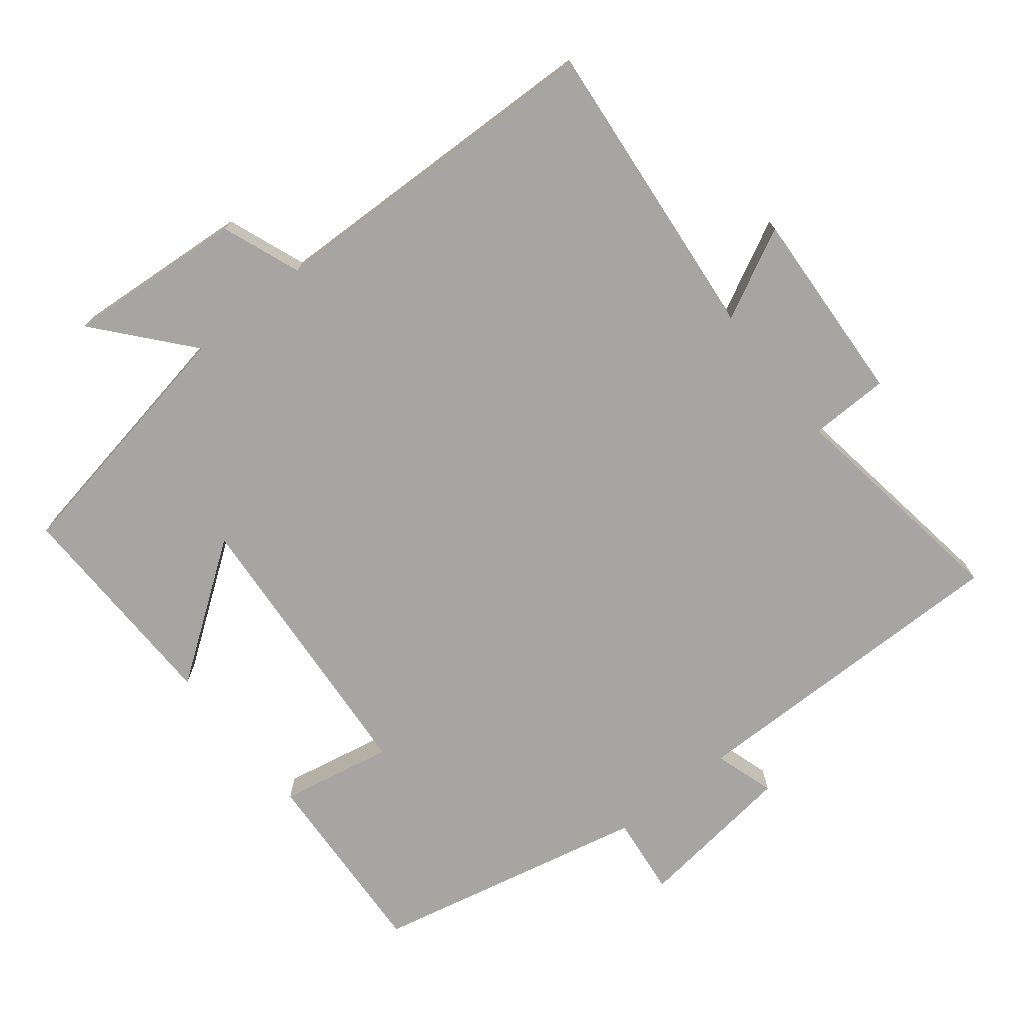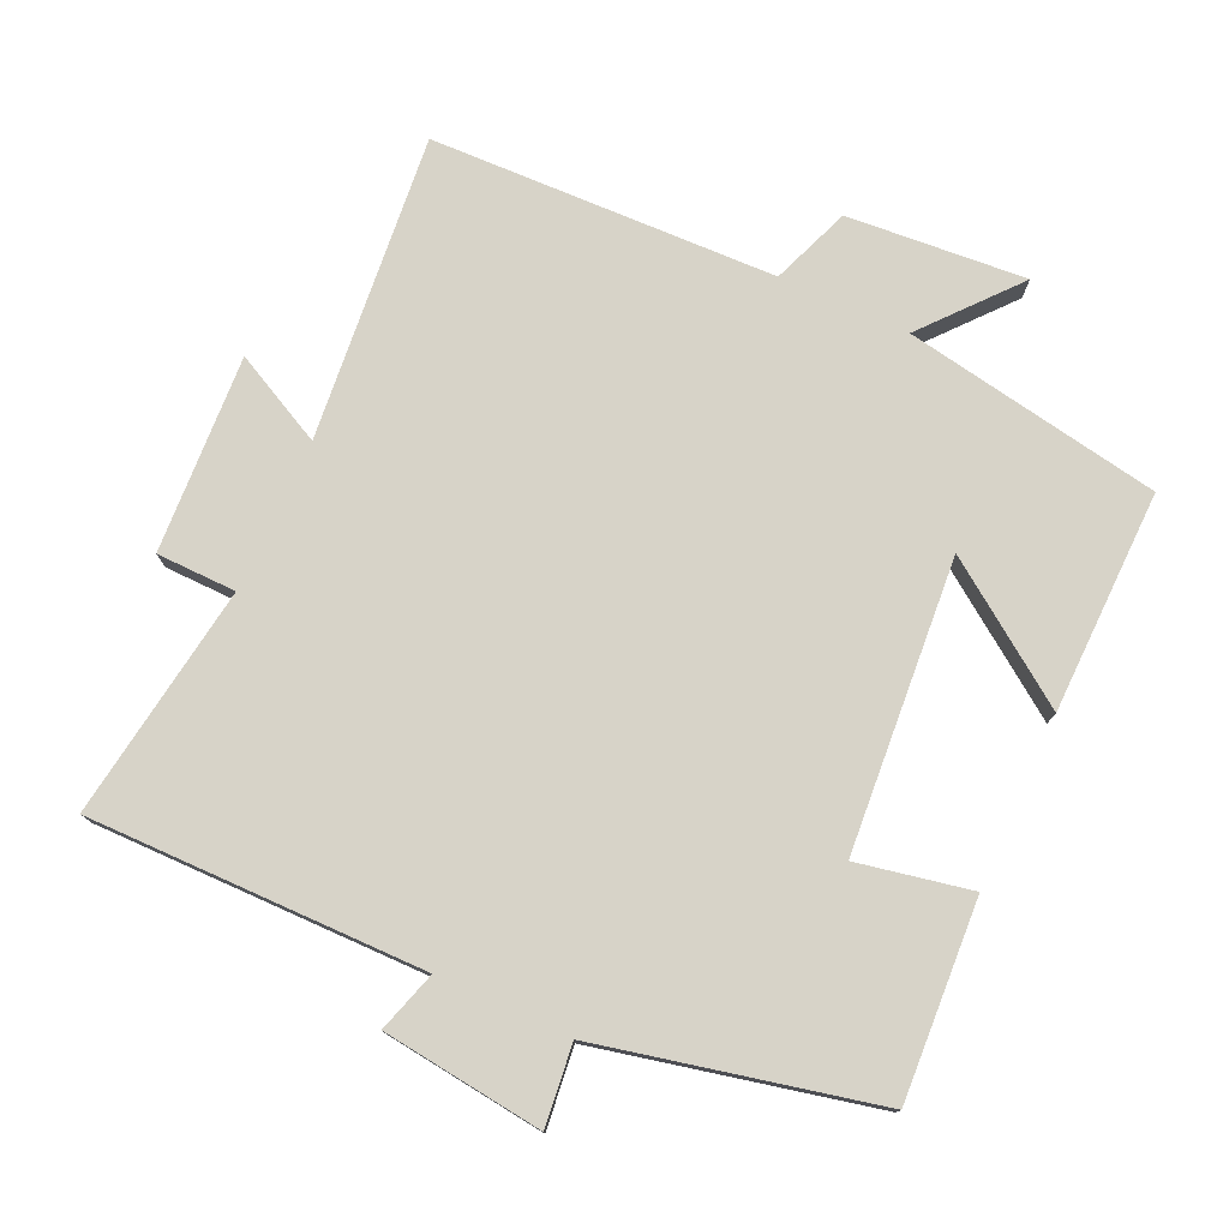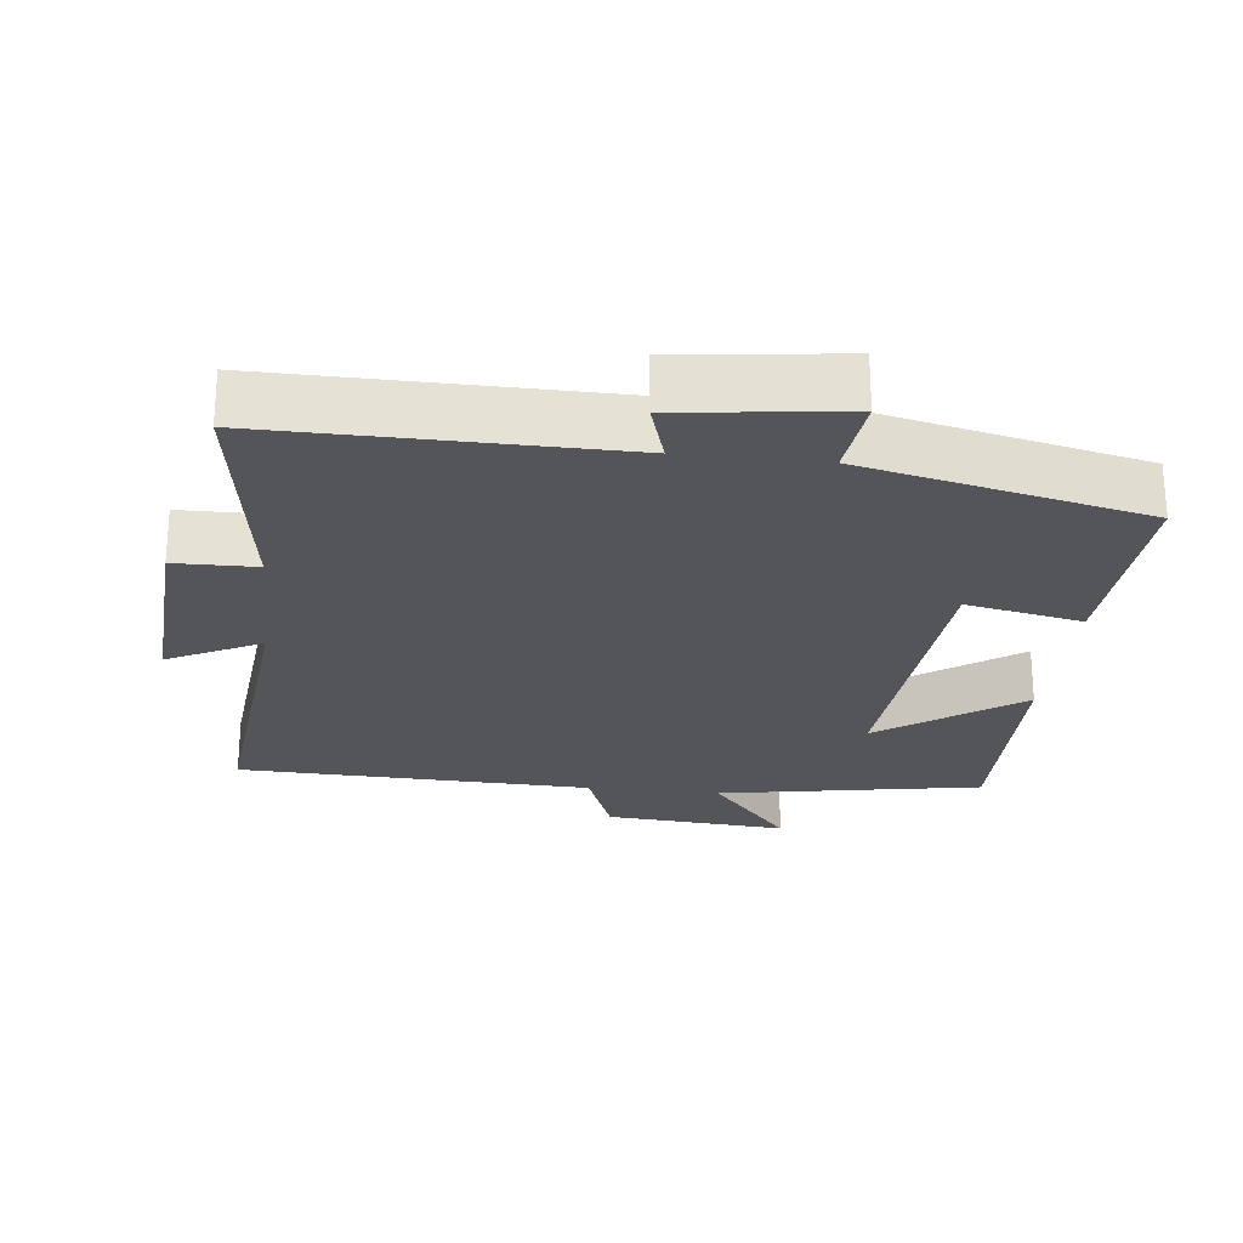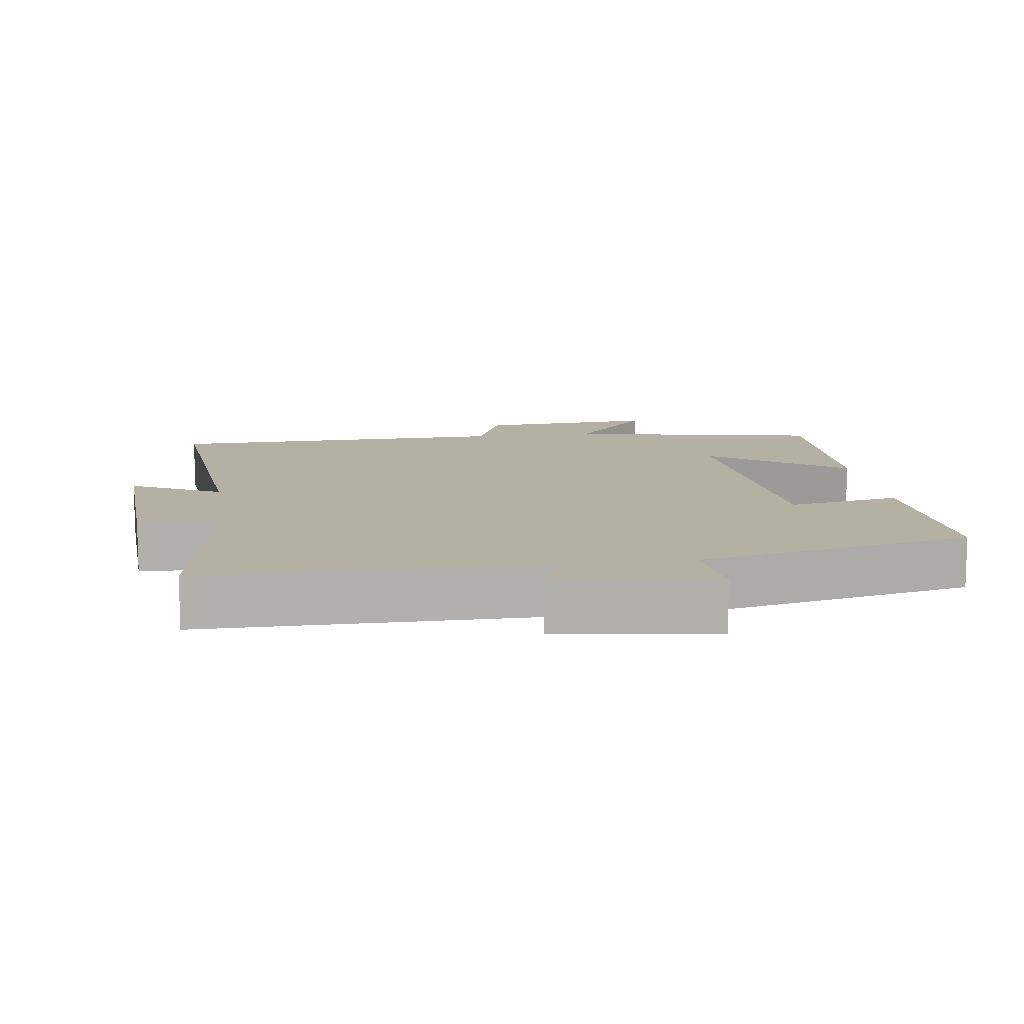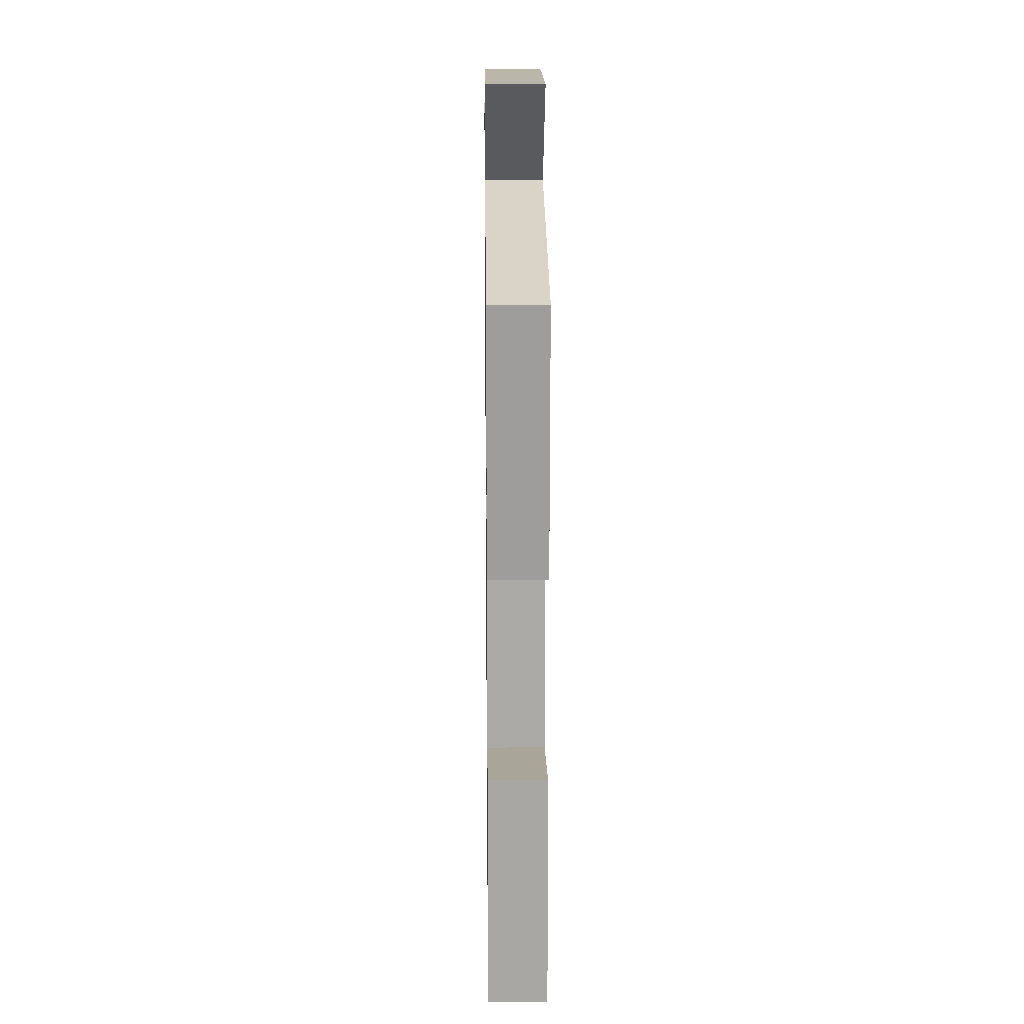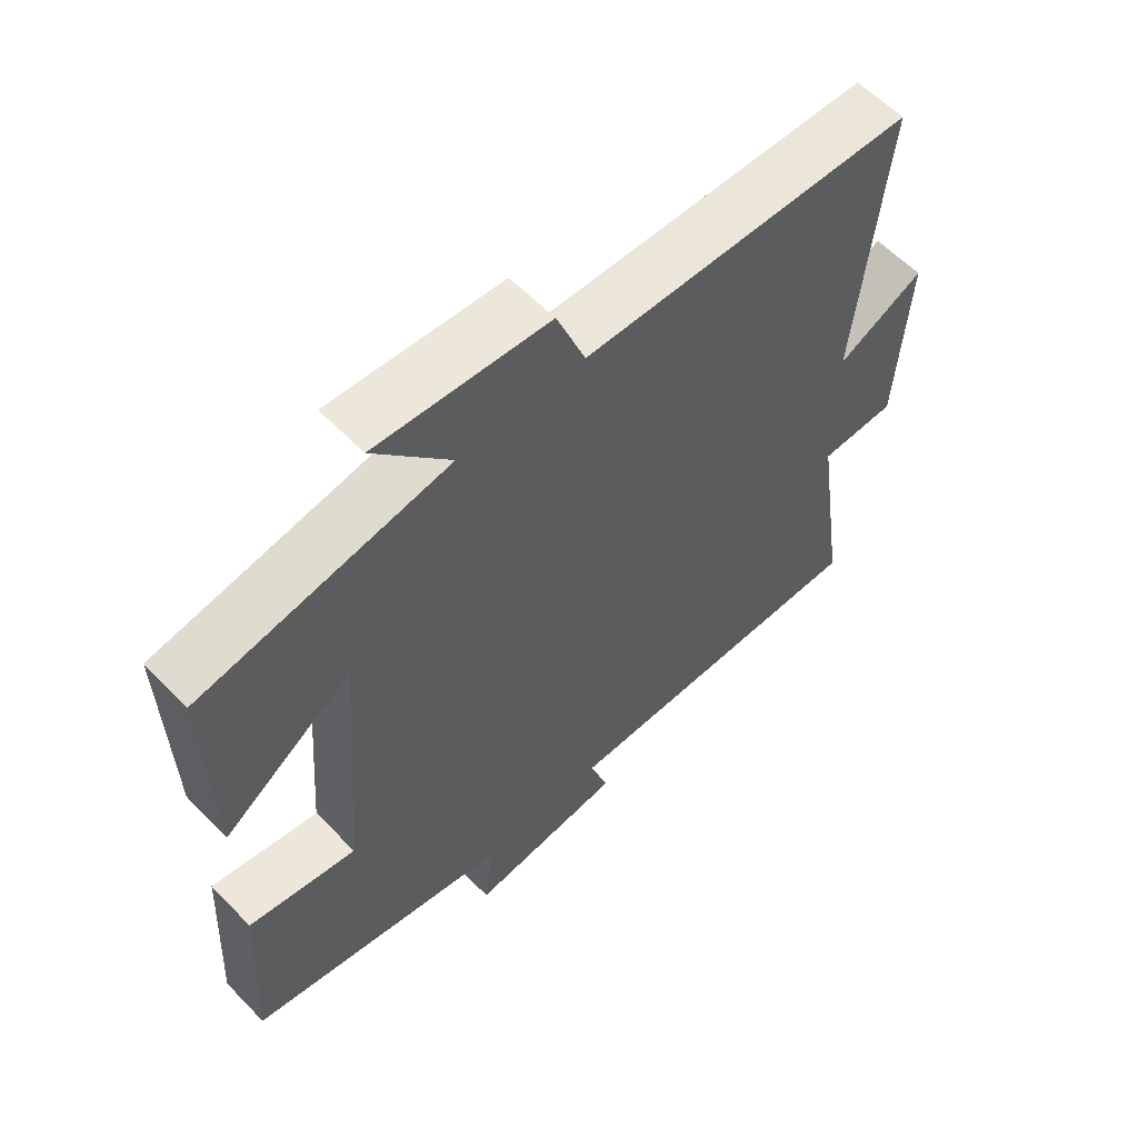
<metadata>
{"format":"obj","ext":"obj","renderer":"f3d","projection":"perspective","resolution":1024,"background":"white","views":[{"elev":-73.6,"azim":38.6,"up":"+Y"},{"elev":76.7,"azim":-155.4,"up":"+Y"},{"elev":-24.8,"azim":173.5,"up":"+Y"},{"elev":11.6,"azim":172.5,"up":"+Y"},{"elev":18.6,"azim":-90.7,"up":"+Z"},{"elev":59.4,"azim":-43.6,"up":"+Z"}]}
</metadata>
<code>
v -0.516 0.07 -0.412
v -0.5 0.07 -0.13
v -0.338 0.07 -0.162
v -0.306 0.07 0.254
v -0.5 0.07 0.116
v -0.506 0.07 0.434
v -0.138 0.07 0.5
v -0.251 0.07 0.633
v 0.005 0.07 0.613
v 0.048 0.07 0.5
v 0.543 0.07 0.485
v 0.5 0.07 0.048
v 0.63 0.07 0.114
v 0.614 0.07 -0.168
v 0.5 0.07 -0.17
v 0.549 0.07 -0.504
v 0.068 0.07 -0.5
v 0.095 0.07 -0.587
v -0.135 0.07 -0.615
v -0.122 0.07 -0.5
v -0.516 0 -0.412
v -0.5 0 -0.13
v -0.338 0 -0.162
v -0.306 0 0.254
v -0.5 0 0.116
v -0.506 0 0.434
v -0.138 0 0.5
v -0.251 0 0.633
v 0.005 0 0.613
v 0.048 0 0.5
v 0.543 0 0.485
v 0.5 0 0.048
v 0.63 0 0.114
v 0.614 0 -0.168
v 0.5 0 -0.17
v 0.549 0 -0.504
v 0.068 0 -0.5
v 0.095 0 -0.587
v -0.135 0 -0.615
v -0.122 0 -0.5
f 17 18 19 20
f 1 2 3
f 20 1 3
f 17 20 3
f 17 3 4
f 16 17 4
f 15 16 4
f 12 13 14 15
f 12 15 4
f 10 11 12 4
f 7 8 9 10
f 7 10 4
f 4 5 6 7
f 40 39 38 37
f 23 22 21
f 23 21 40
f 23 40 37
f 24 23 37
f 24 37 36
f 24 36 35
f 35 34 33 32
f 24 35 32
f 24 32 31 30
f 30 29 28 27
f 24 30 27
f 27 26 25 24
f 1 21 22 2
f 2 22 23 3
f 3 23 24 4
f 4 24 25 5
f 5 25 26 6
f 6 26 27 7
f 7 27 28 8
f 8 28 29 9
f 9 29 30 10
f 10 30 31 11
f 11 31 32 12
f 12 32 33 13
f 13 33 34 14
f 14 34 35 15
f 15 35 36 16
f 16 36 37 17
f 17 37 38 18
f 18 38 39 19
f 19 39 40 20
f 20 40 21 1

</code>
